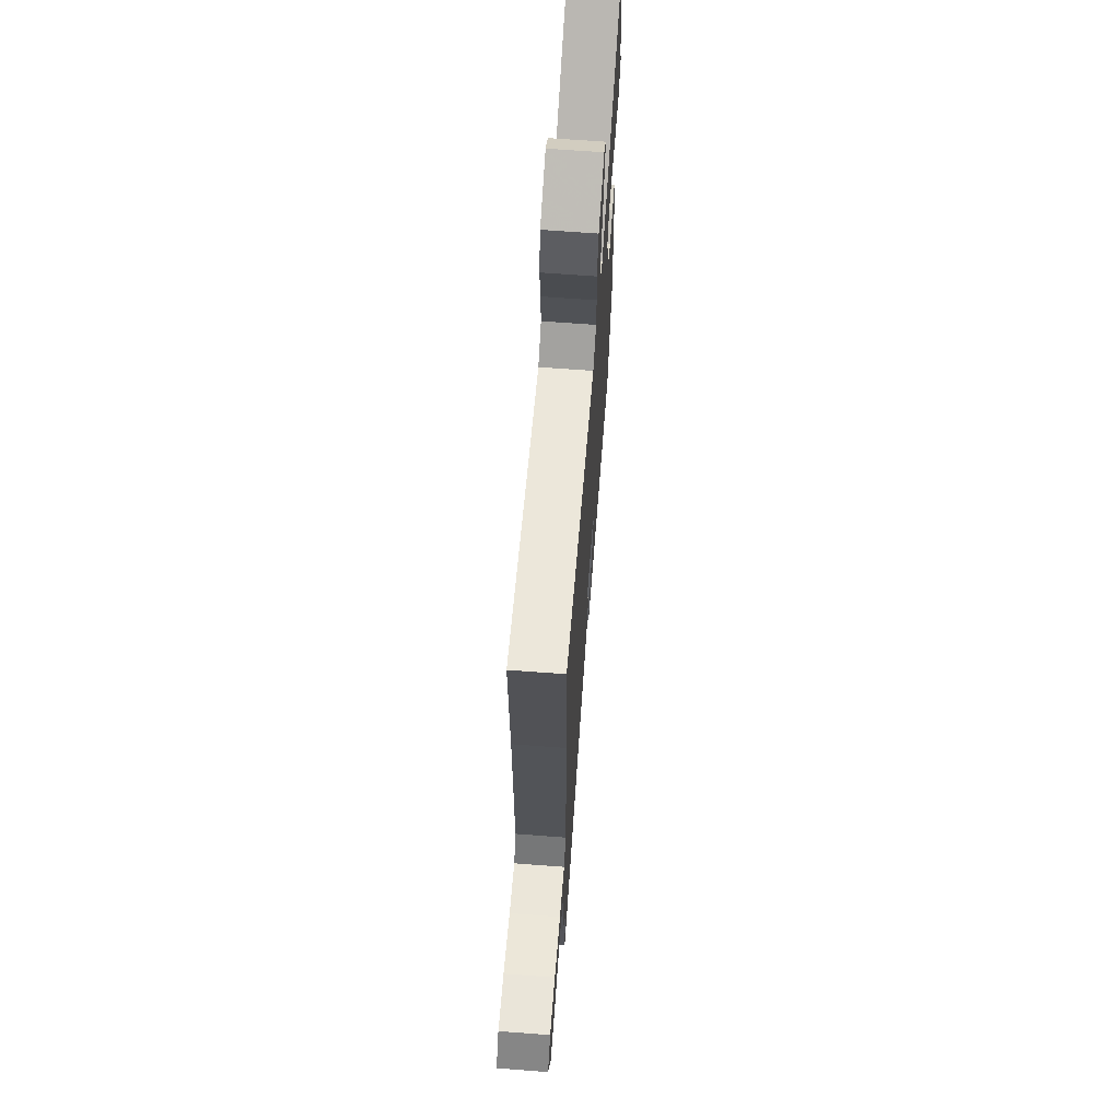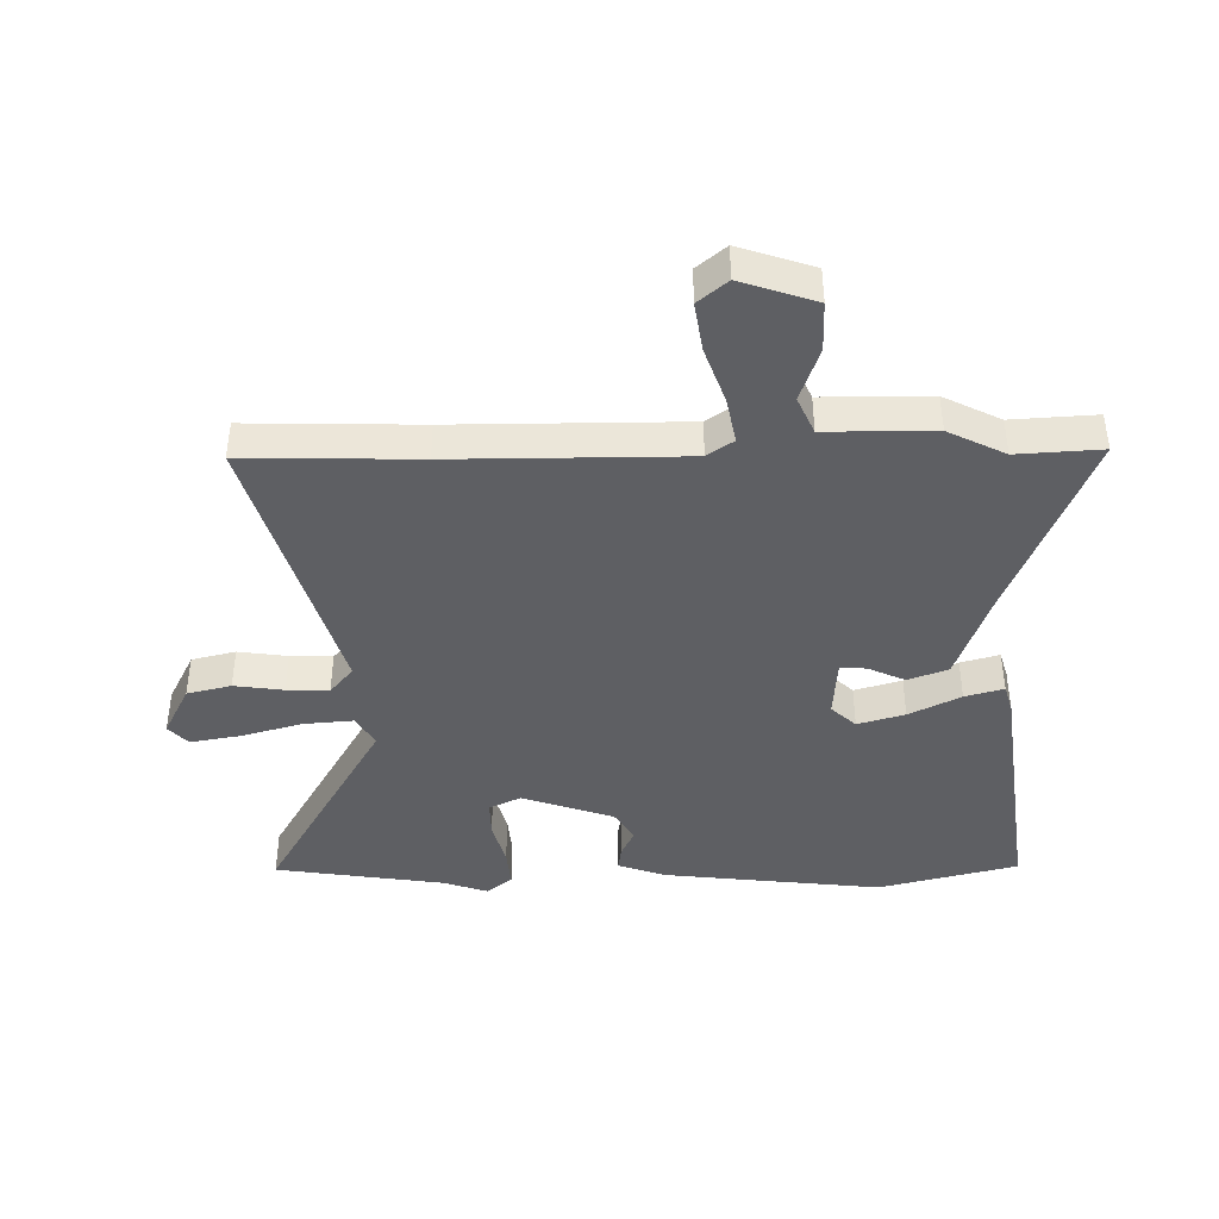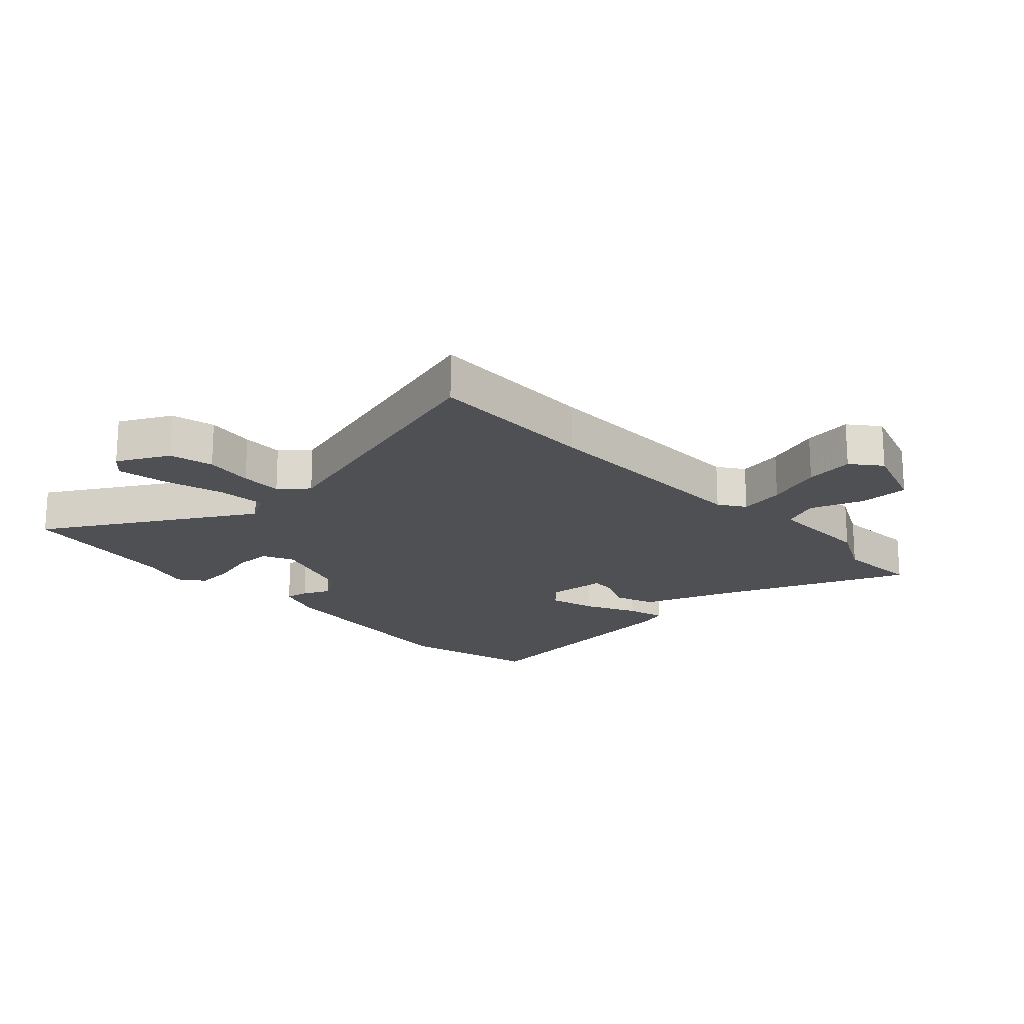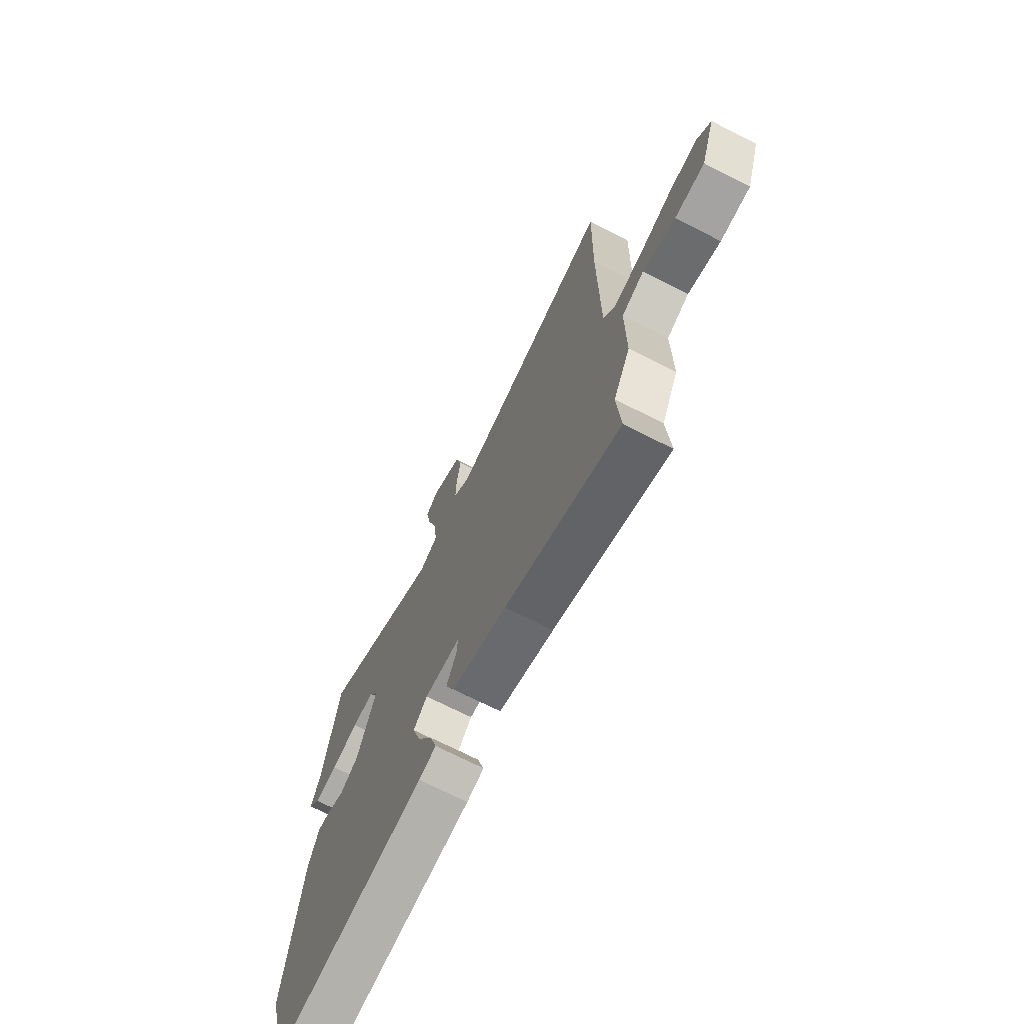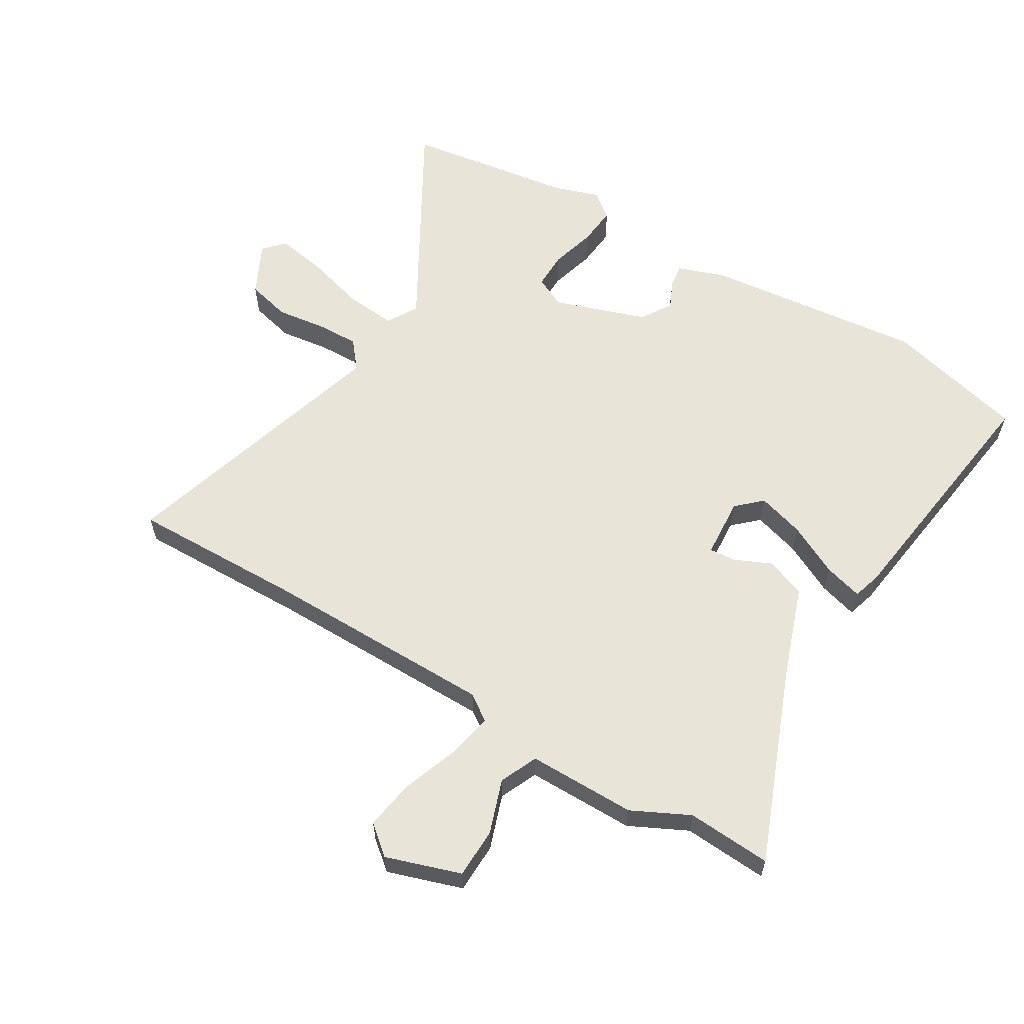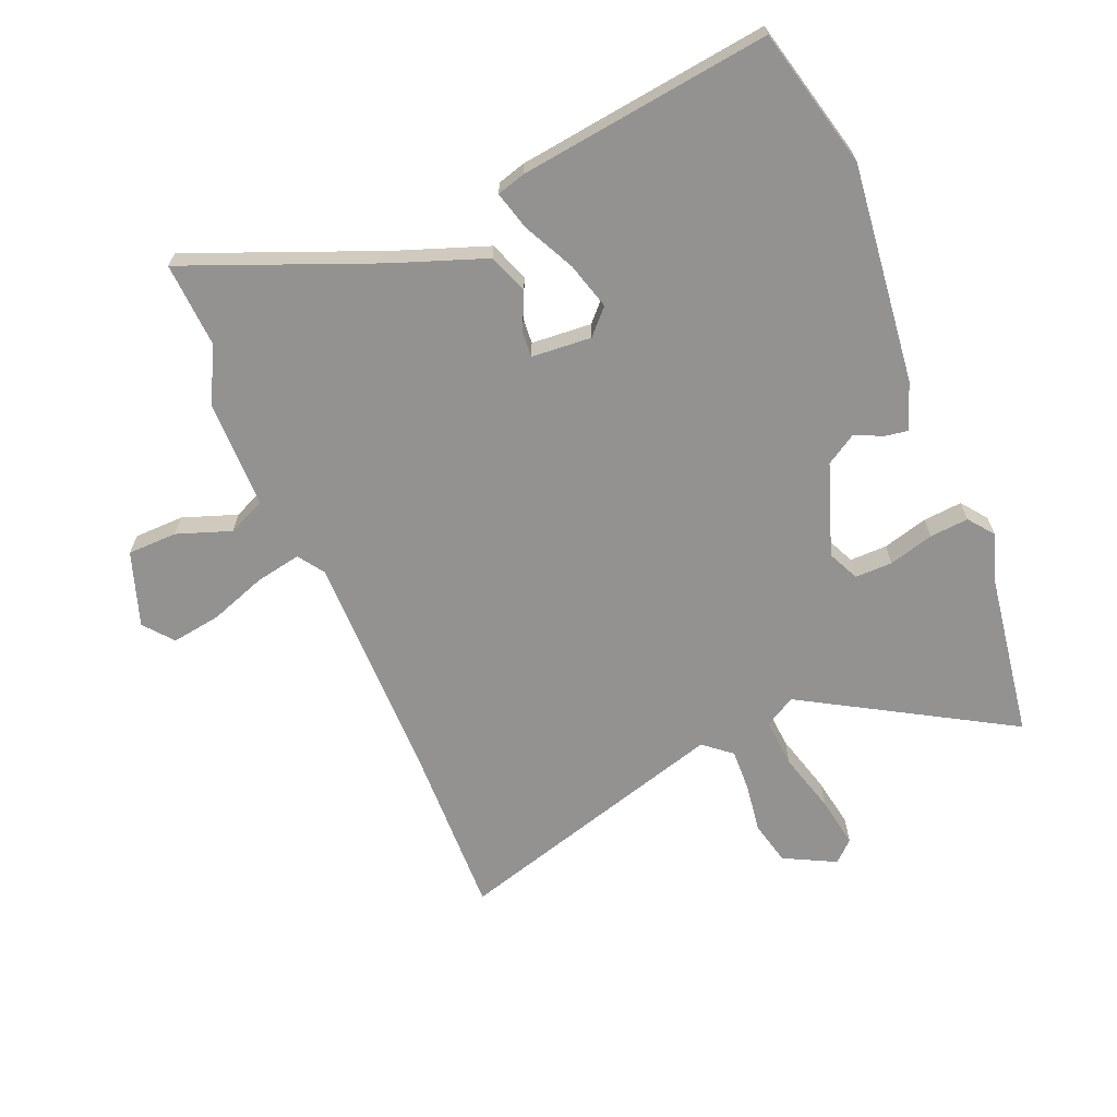
<metadata>
{"format":"obj","ext":"obj","renderer":"f3d","projection":"perspective","resolution":1024,"background":"white","views":[{"elev":67.5,"azim":94.3,"up":"+Z"},{"elev":-41.9,"azim":90.6,"up":"+Y"},{"elev":-18.9,"azim":42.5,"up":"+Y"},{"elev":-71.8,"azim":63.2,"up":"+Z"},{"elev":60.2,"azim":121.0,"up":"+Y"},{"elev":-66.4,"azim":-157.7,"up":"+Y"}]}
</metadata>
<code>
v -0.516 0.07 0.388
v -0.475 0.07 0.669
v -0.13 0.07 0.471
v -0.079 0.07 0.501
v -0.086 0.07 0.583
v -0.115 0.07 0.684
v -0.13 0.07 0.768
v -0.096 0.07 0.8
v -0.01 0.07 0.757
v 0.008 0.07 0.684
v -0.003 0.07 0.602
v -0.005 0.07 0.532
v 0.041 0.07 0.494
v 0.503 0.07 0.631
v 0.497 0.07 0.344
v 0.499 0.07 -0.04
v 0.529 0.07 -0.083
v 0.605 0.07 -0.068
v 0.699 0.07 -0.034
v 0.781 0.07 -0.021
v 0.821 0.07 -0.069
v 0.78 0.07 -0.193
v 0.697 0.07 -0.195
v 0.607 0.07 -0.164
v 0.545 0.07 -0.192
v 0.545 0.07 -0.371
v 0.498 0.07 -0.466
v 0.507 0.07 -0.606
v 0.189 0.07 -0.48
v 0.036 0.07 -0.426
v 0.011 0.07 -0.36
v 0.039 0.07 -0.298
v 0.042 0.07 -0.255
v -0.058 0.07 -0.248
v -0.096 0.07 -0.289
v -0.073 0.07 -0.367
v -0.03 0.07 -0.452
v -0.012 0.07 -0.516
v -0.059 0.07 -0.53
v -0.478 0.07 -0.587
v -0.537 0.07 -0.355
v -0.497 0.07 0.01
v -0.469 0.07 0.089
v -0.43 0.07 0.083
v -0.384 0.07 0.062
v -0.333 0.07 0.094
v -0.281 0.07 0.247
v -0.306 0.07 0.299
v -0.368 0.07 0.298
v -0.443 0.07 0.277
v -0.508 0.07 0.271
v -0.541 0.07 0.313
v -0.516 0 0.388
v -0.475 0 0.669
v -0.13 0 0.471
v -0.079 0 0.501
v -0.086 0 0.583
v -0.115 0 0.684
v -0.13 0 0.768
v -0.096 0 0.8
v -0.01 0 0.757
v 0.008 0 0.684
v -0.003 0 0.602
v -0.005 0 0.532
v 0.041 0 0.494
v 0.503 0 0.631
v 0.497 0 0.344
v 0.499 0 -0.04
v 0.529 0 -0.083
v 0.605 0 -0.068
v 0.699 0 -0.034
v 0.781 0 -0.021
v 0.821 0 -0.069
v 0.78 0 -0.193
v 0.697 0 -0.195
v 0.607 0 -0.164
v 0.545 0 -0.192
v 0.545 0 -0.371
v 0.498 0 -0.466
v 0.507 0 -0.606
v 0.189 0 -0.48
v 0.036 0 -0.426
v 0.011 0 -0.36
v 0.039 0 -0.298
v 0.042 0 -0.255
v -0.058 0 -0.248
v -0.096 0 -0.289
v -0.073 0 -0.367
v -0.03 0 -0.452
v -0.012 0 -0.516
v -0.059 0 -0.53
v -0.478 0 -0.587
v -0.537 0 -0.355
v -0.497 0 0.01
v -0.469 0 0.089
v -0.43 0 0.083
v -0.384 0 0.062
v -0.333 0 0.094
v -0.281 0 0.247
v -0.306 0 0.299
v -0.368 0 0.298
v -0.443 0 0.277
v -0.508 0 0.271
v -0.541 0 0.313
f 49 50 51 52
f 48 49 52 1
f 42 43 44 45
f 40 41 42 45
f 40 45 46
f 39 40 46 47
f 36 37 38 39
f 35 36 39 47
f 29 30 31 32
f 27 28 29 32
f 25 26 27 32
f 24 25 32 33
f 21 22 23 24
f 21 24 33 34
f 18 19 20 21
f 17 18 21 34
f 13 14 15
f 13 15 16
f 12 13 16 17
f 8 9 10 11
f 8 11 12
f 5 6 7 8
f 4 5 8 12
f 3 4 12 17
f 48 1 2 3
f 47 48 3 17
f 34 35 47
f 17 34 47
f 104 103 102 101
f 53 104 101 100
f 97 96 95 94
f 97 94 93 92
f 98 97 92
f 99 98 92 91
f 91 90 89 88
f 99 91 88 87
f 84 83 82 81
f 84 81 80 79
f 84 79 78 77
f 85 84 77 76
f 76 75 74 73
f 86 85 76 73
f 73 72 71 70
f 86 73 70 69
f 67 66 65
f 68 67 65
f 69 68 65 64
f 63 62 61 60
f 64 63 60
f 60 59 58 57
f 64 60 57 56
f 69 64 56 55
f 55 54 53 100
f 69 55 100 99
f 99 87 86
f 99 86 69
f 1 53 54 2
f 2 54 55 3
f 3 55 56 4
f 4 56 57 5
f 5 57 58 6
f 6 58 59 7
f 7 59 60 8
f 8 60 61 9
f 9 61 62 10
f 10 62 63 11
f 11 63 64 12
f 12 64 65 13
f 13 65 66 14
f 14 66 67 15
f 15 67 68 16
f 16 68 69 17
f 17 69 70 18
f 18 70 71 19
f 19 71 72 20
f 20 72 73 21
f 21 73 74 22
f 22 74 75 23
f 23 75 76 24
f 24 76 77 25
f 25 77 78 26
f 26 78 79 27
f 27 79 80 28
f 28 80 81 29
f 29 81 82 30
f 30 82 83 31
f 31 83 84 32
f 32 84 85 33
f 33 85 86 34
f 34 86 87 35
f 35 87 88 36
f 36 88 89 37
f 37 89 90 38
f 38 90 91 39
f 39 91 92 40
f 40 92 93 41
f 41 93 94 42
f 42 94 95 43
f 43 95 96 44
f 44 96 97 45
f 45 97 98 46
f 46 98 99 47
f 47 99 100 48
f 48 100 101 49
f 49 101 102 50
f 50 102 103 51
f 51 103 104 52
f 52 104 53 1

</code>
